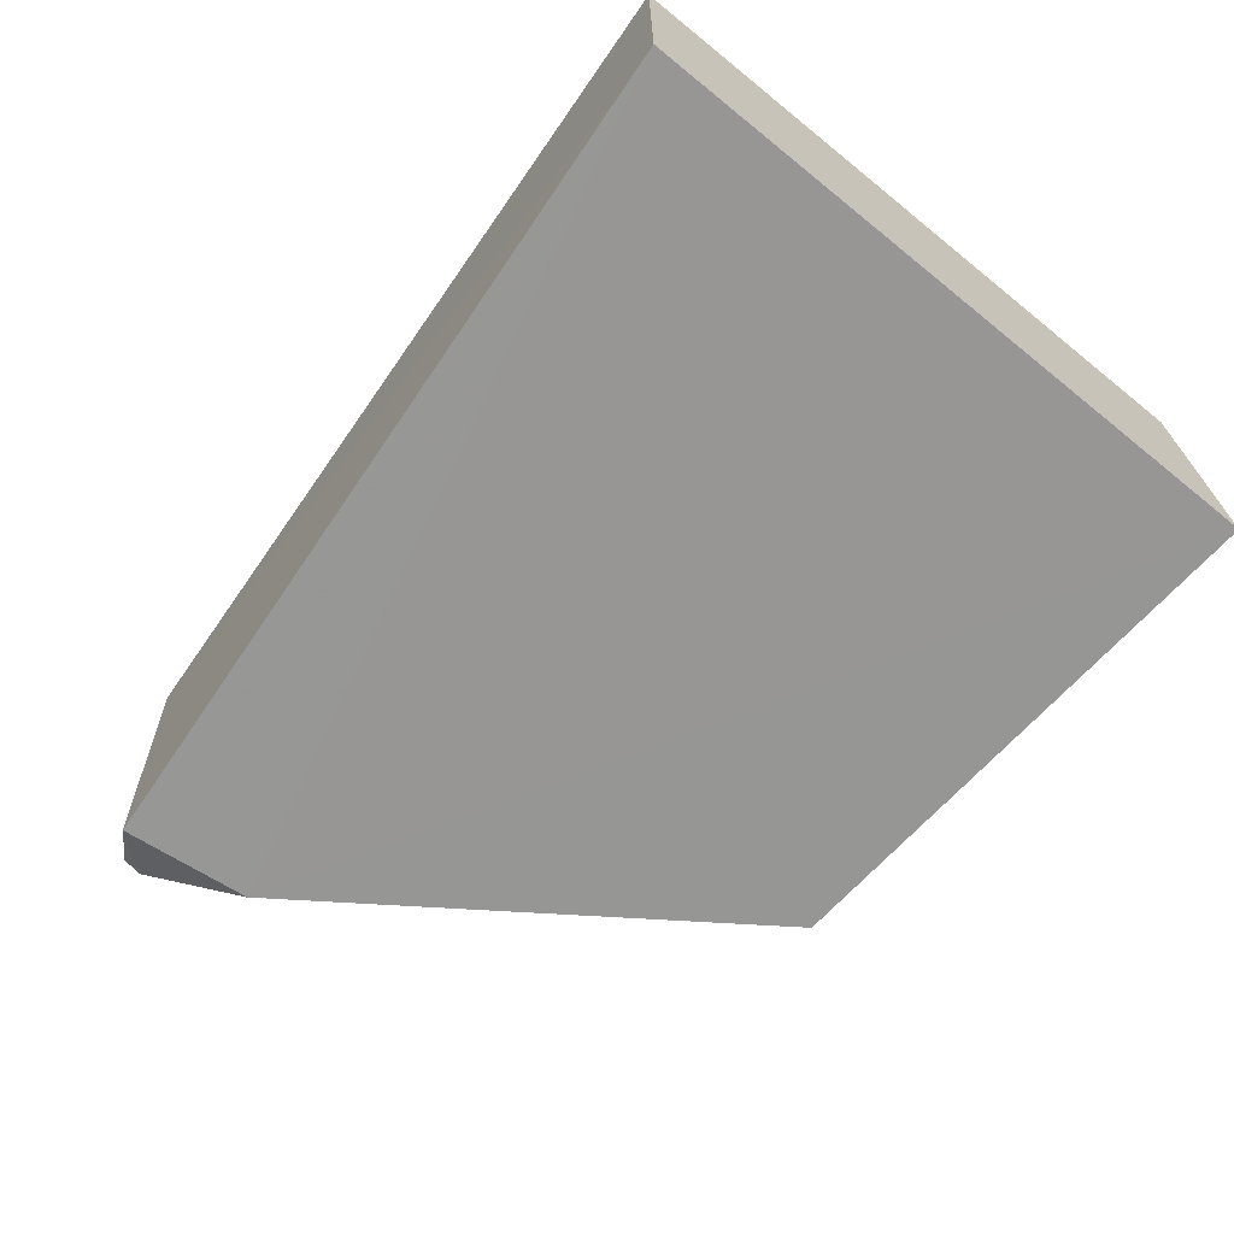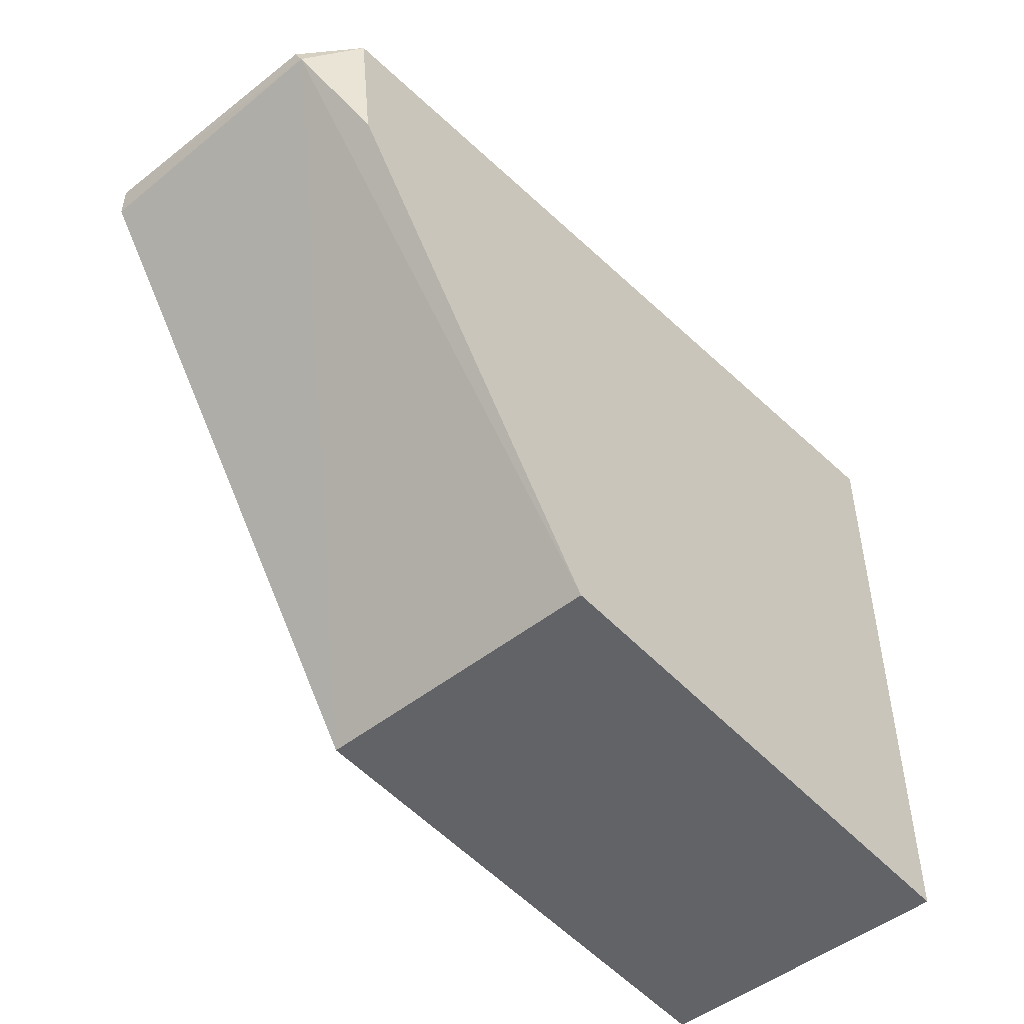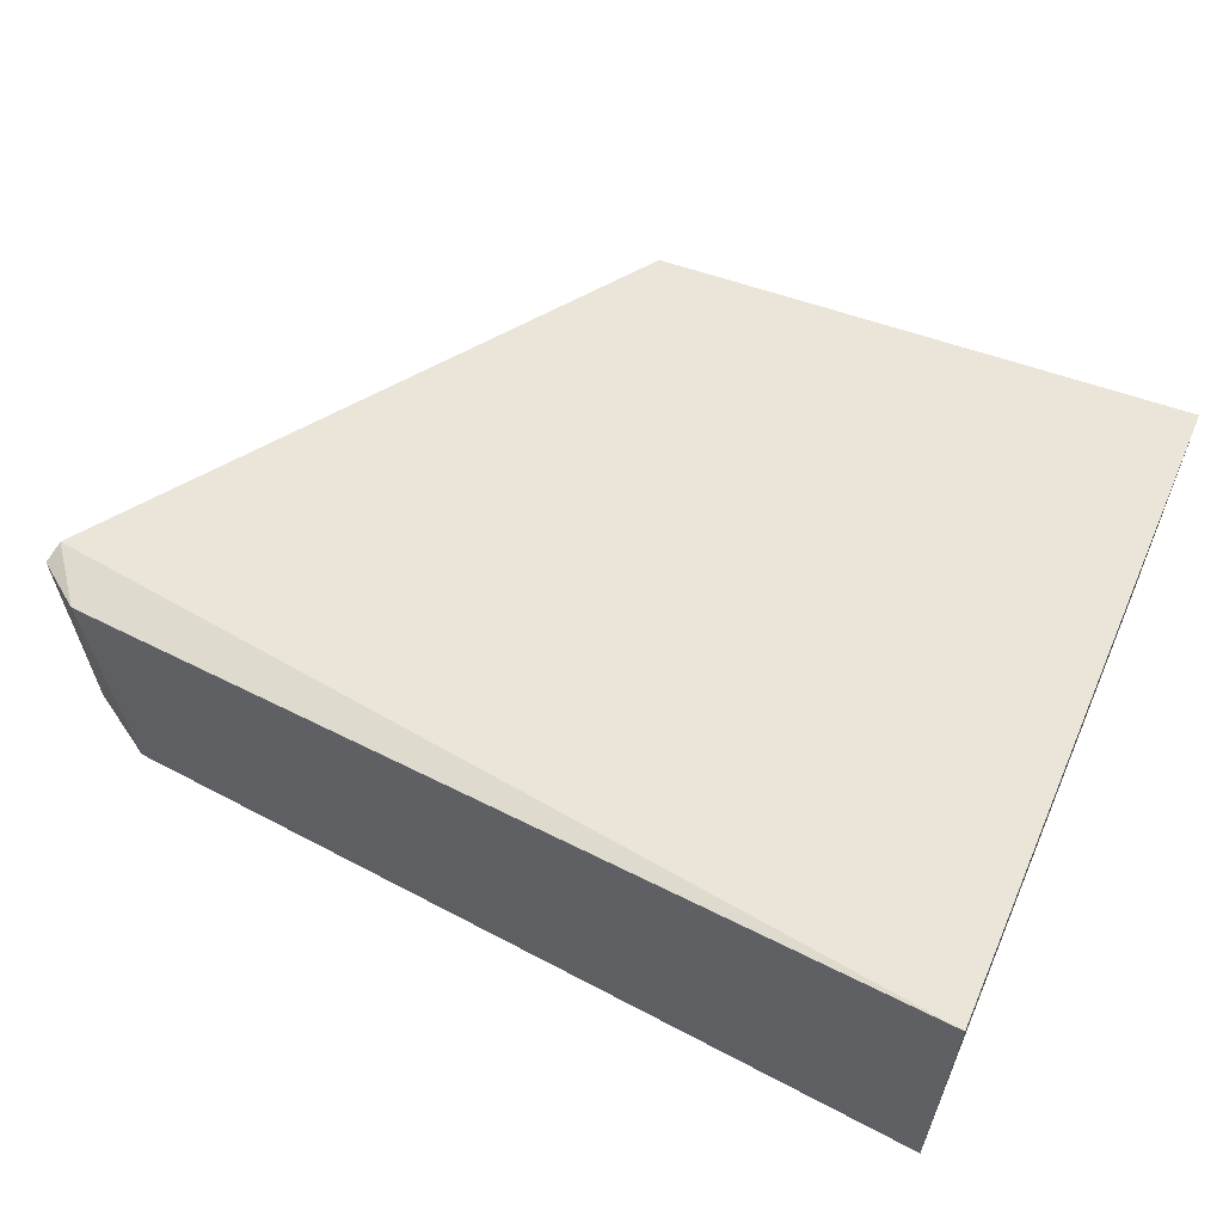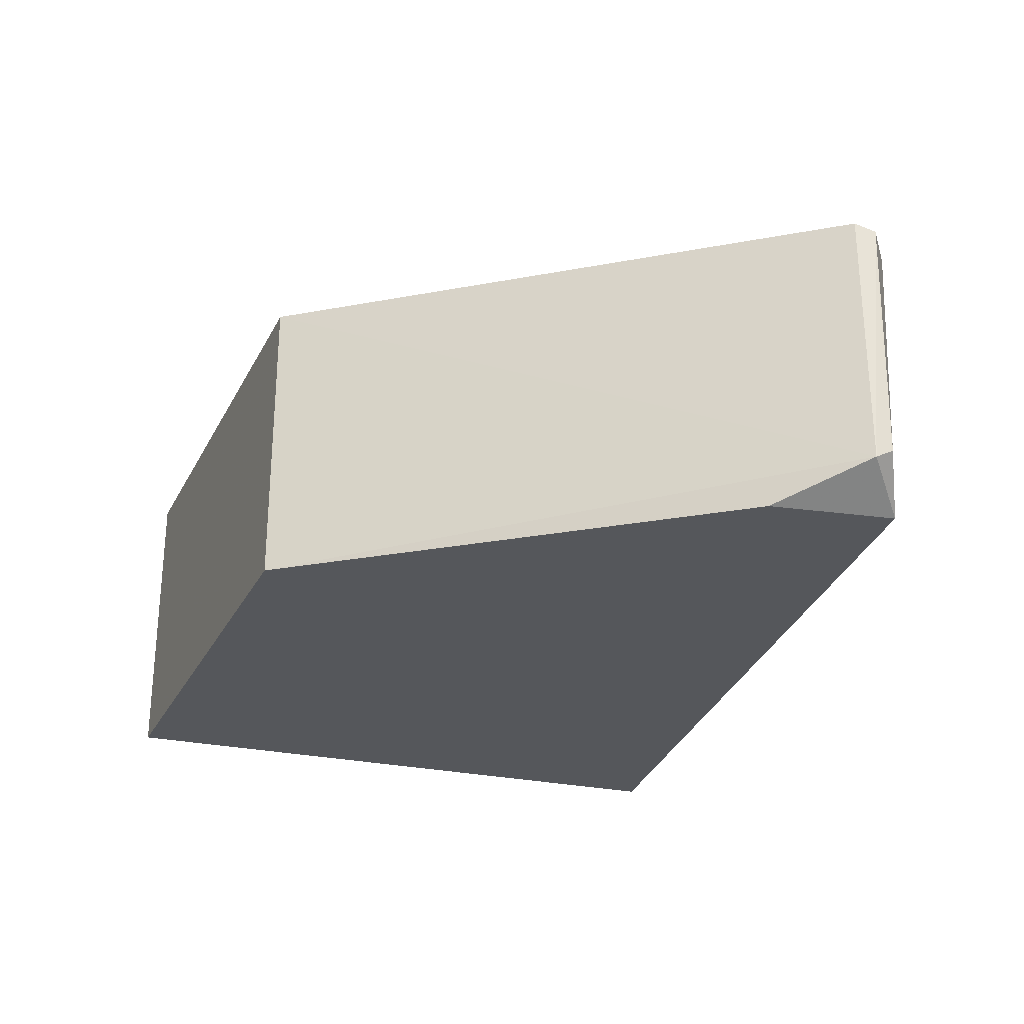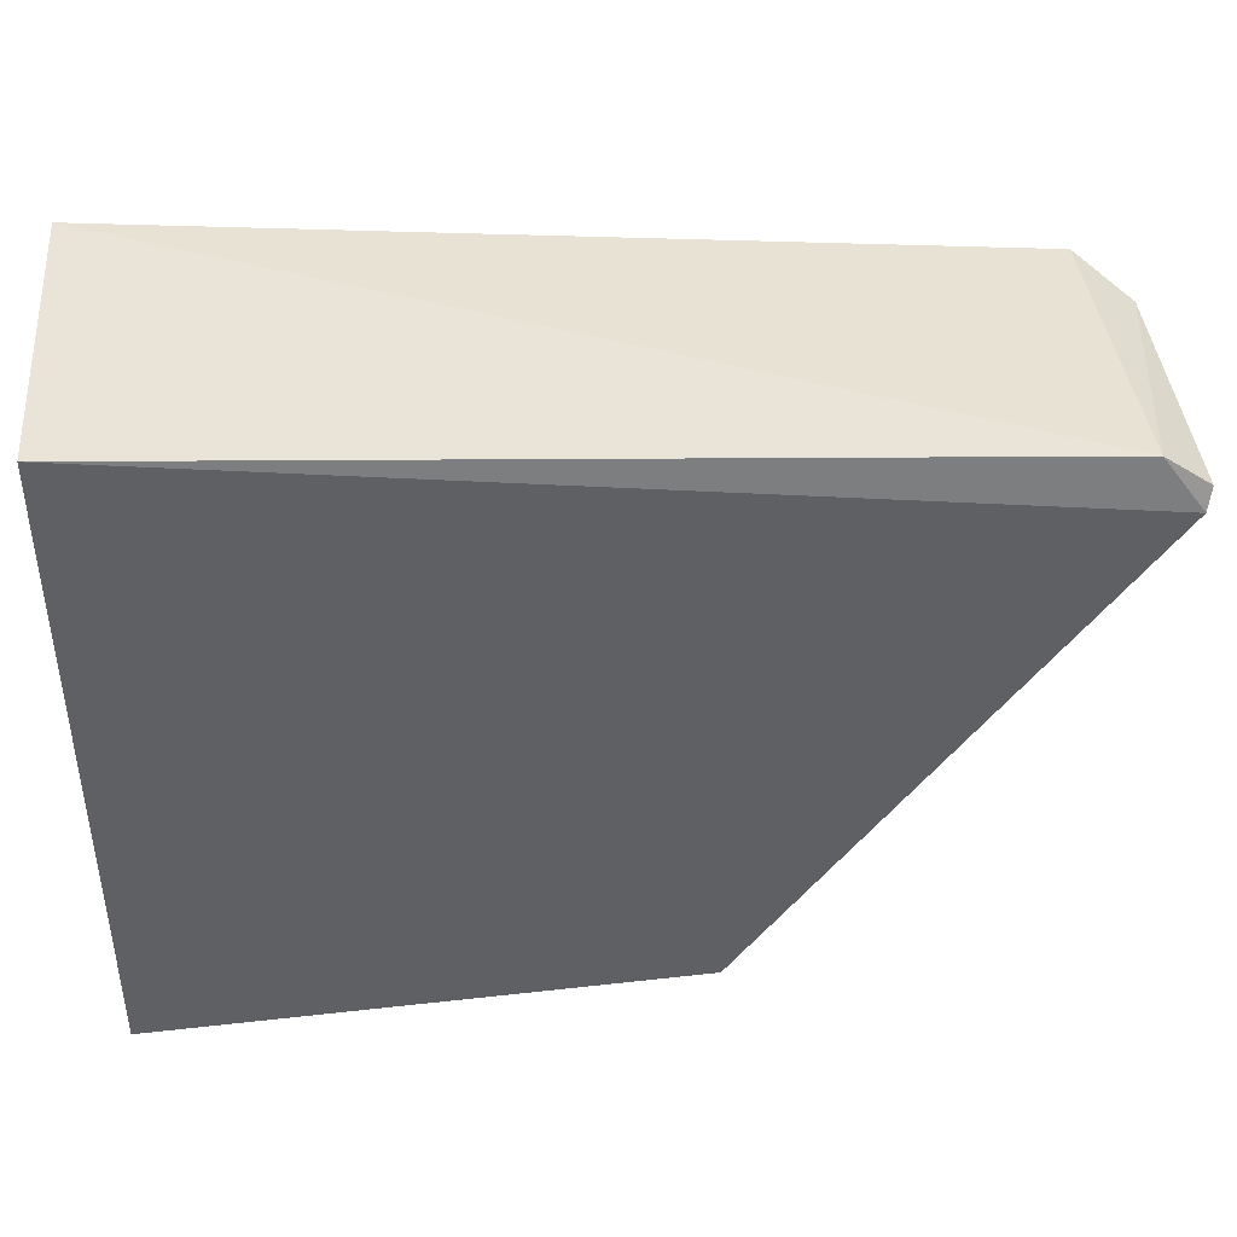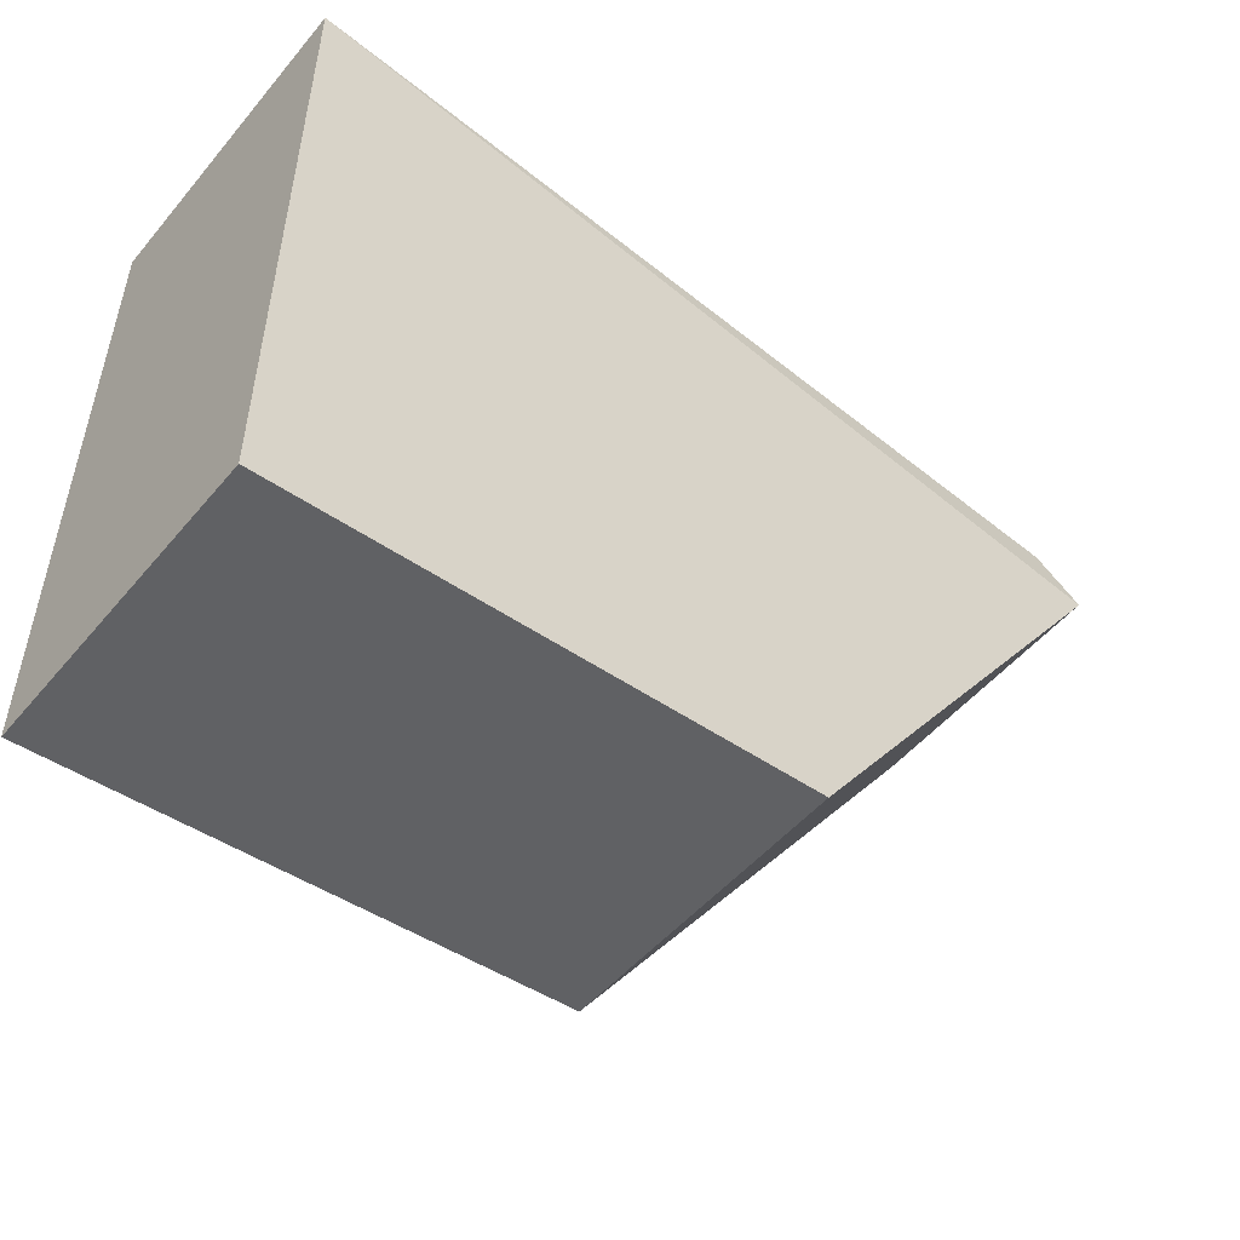
<metadata>
{"format":"obj","ext":"obj","renderer":"f3d","projection":"perspective","resolution":1024,"background":"white","views":[{"elev":-68.2,"azim":-129.0,"up":"+Z"},{"elev":-48.8,"azim":131.6,"up":"+Y"},{"elev":59.4,"azim":-156.3,"up":"+Z"},{"elev":-26.5,"azim":70.9,"up":"+Z"},{"elev":42.0,"azim":-4.7,"up":"+Y"},{"elev":-50.6,"azim":-38.6,"up":"+Y"}]}
</metadata>
<code>
v 0.3896 0.104 0.02842
v 0.4575 0.1987 -0.02156
v 0.4573 0.1989 0.02843
v 0.2912 0.2197 0.02907
v 0.2912 0.09849 -0.02906
v 0.45 0.2086 0.02679
v 0.2912 0.09849 0.02905
v 0.3896 0.104 -0.02843
v 0.2912 0.2197 -0.02908
v 0.4582 0.2027 0.02679
v 0.4458 0.1829 -0.02843
v 0.4486 0.2067 -0.02838
v 0.4578 0.202 -0.01999
f 1 2 3
f 6 4 3
f 7 1 3
f 7 3 4
f 7 5 1
f 7 4 5
f 8 2 1
f 8 1 5
f 9 5 4
f 9 4 6
f 10 6 3
f 10 3 2
f 11 8 5
f 11 5 9
f 11 2 8
f 12 9 6
f 12 11 9
f 12 2 11
f 13 10 2
f 13 2 12
f 13 12 6
f 13 6 10

</code>
